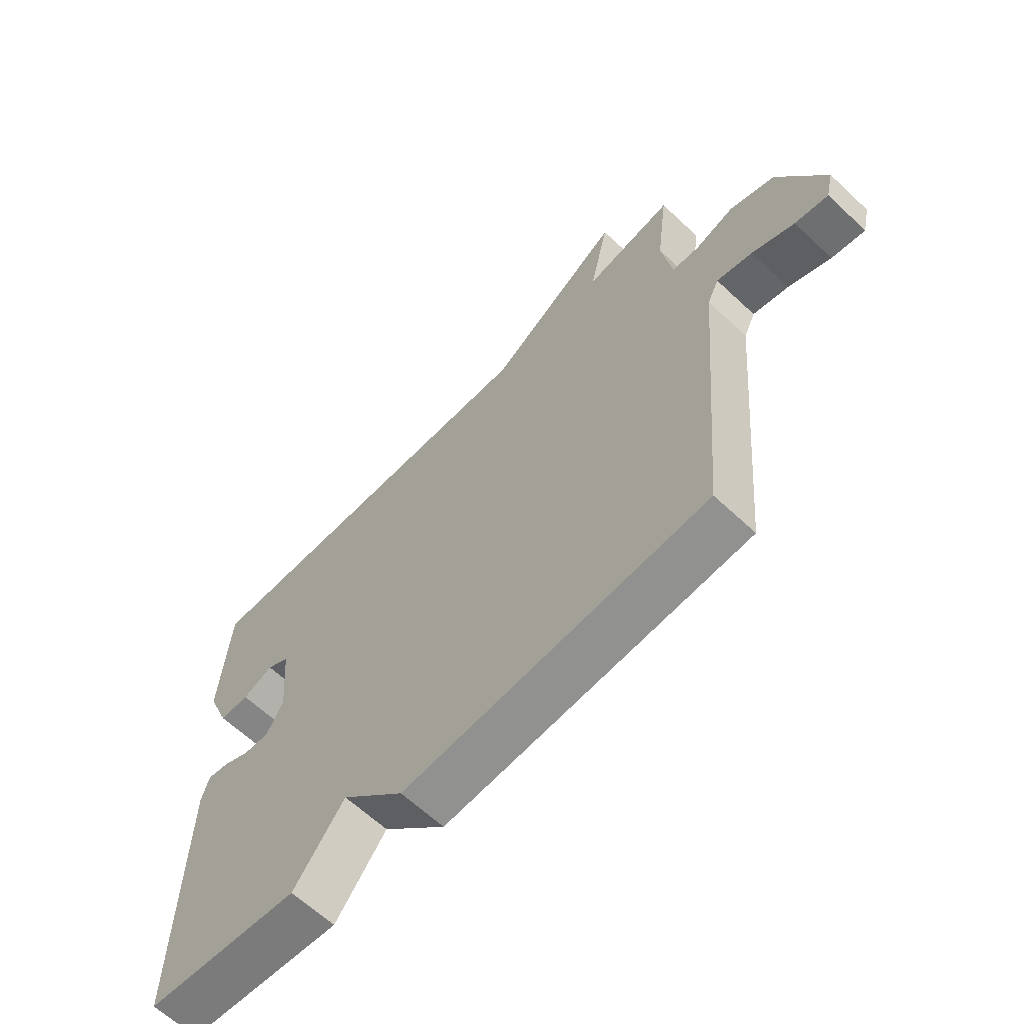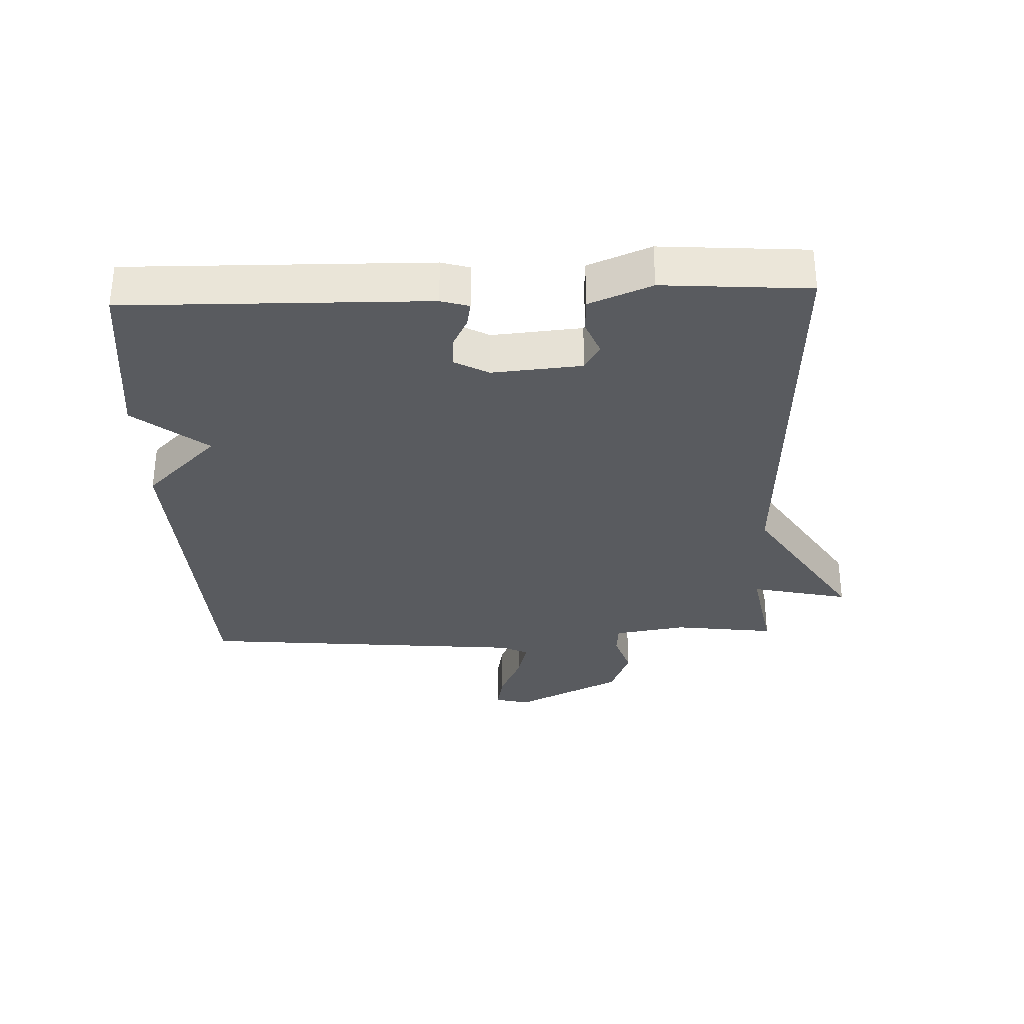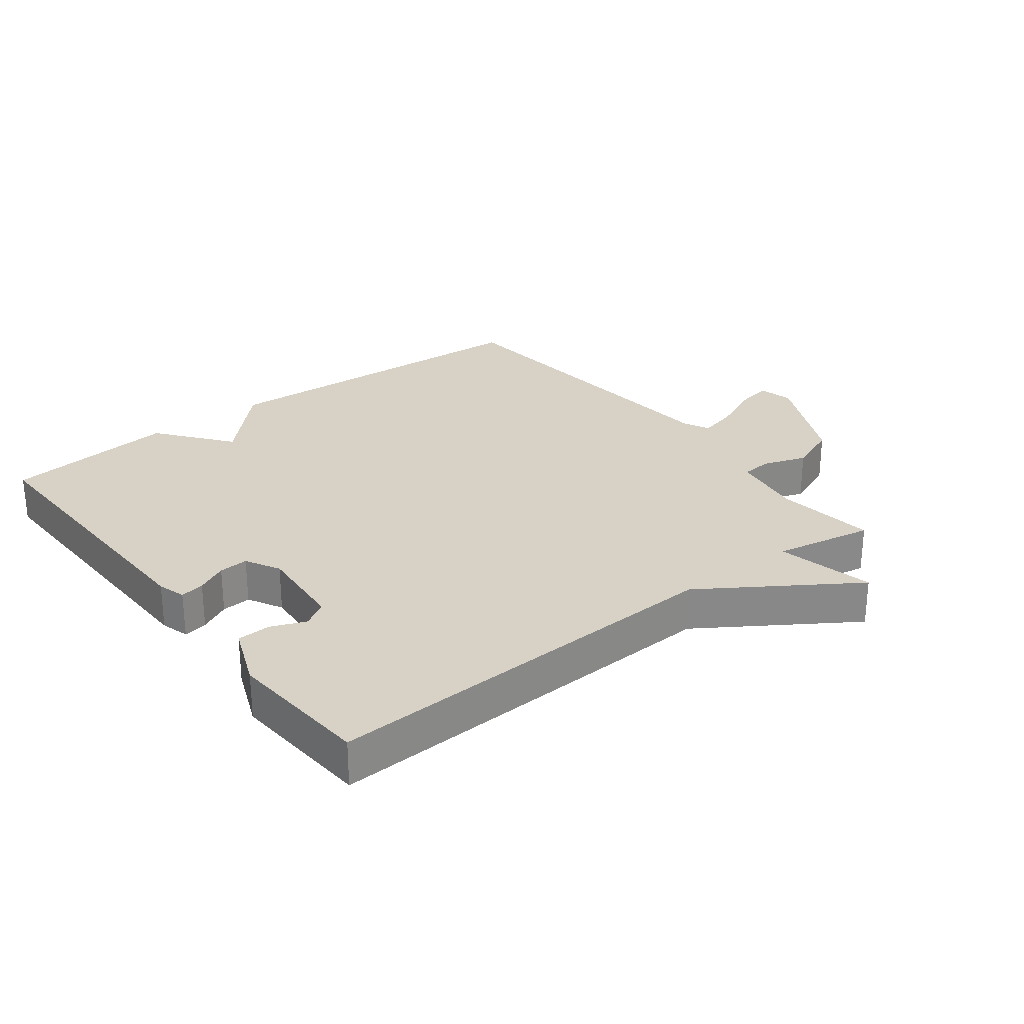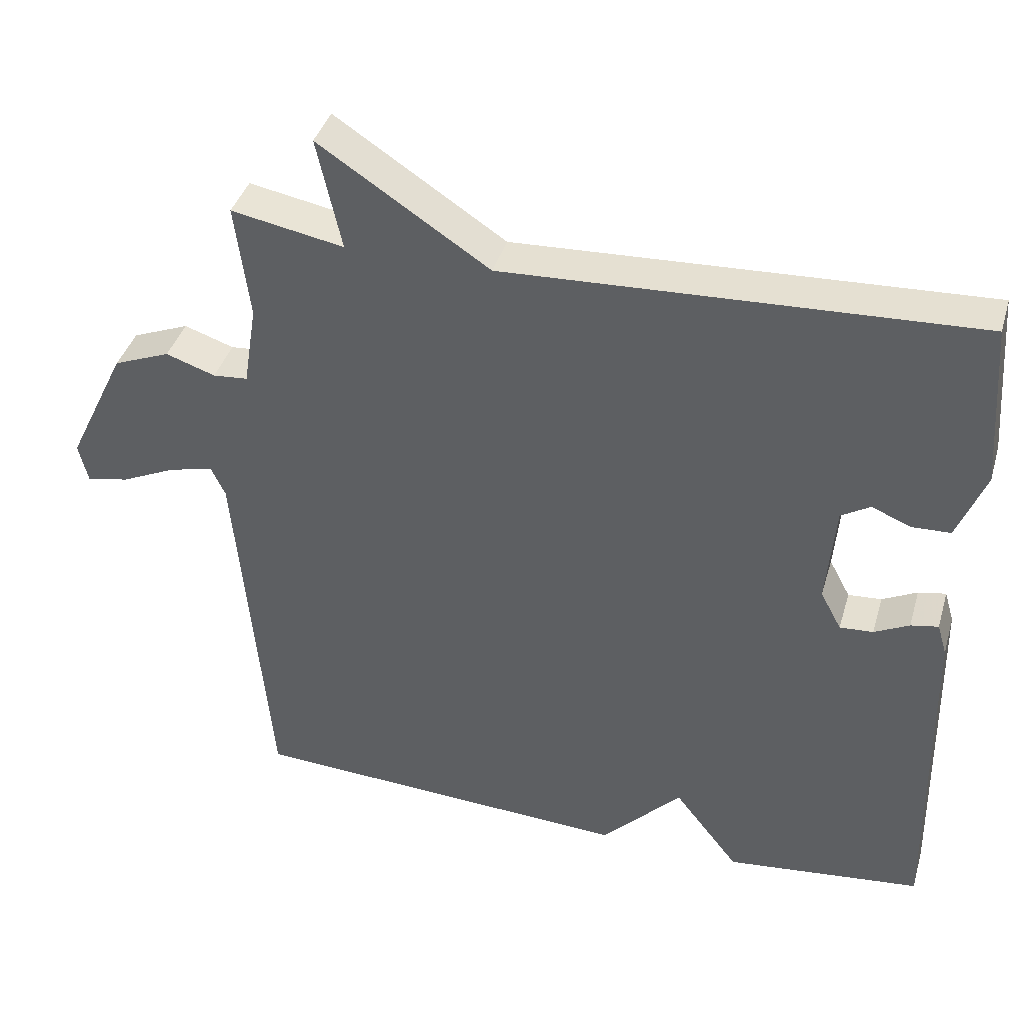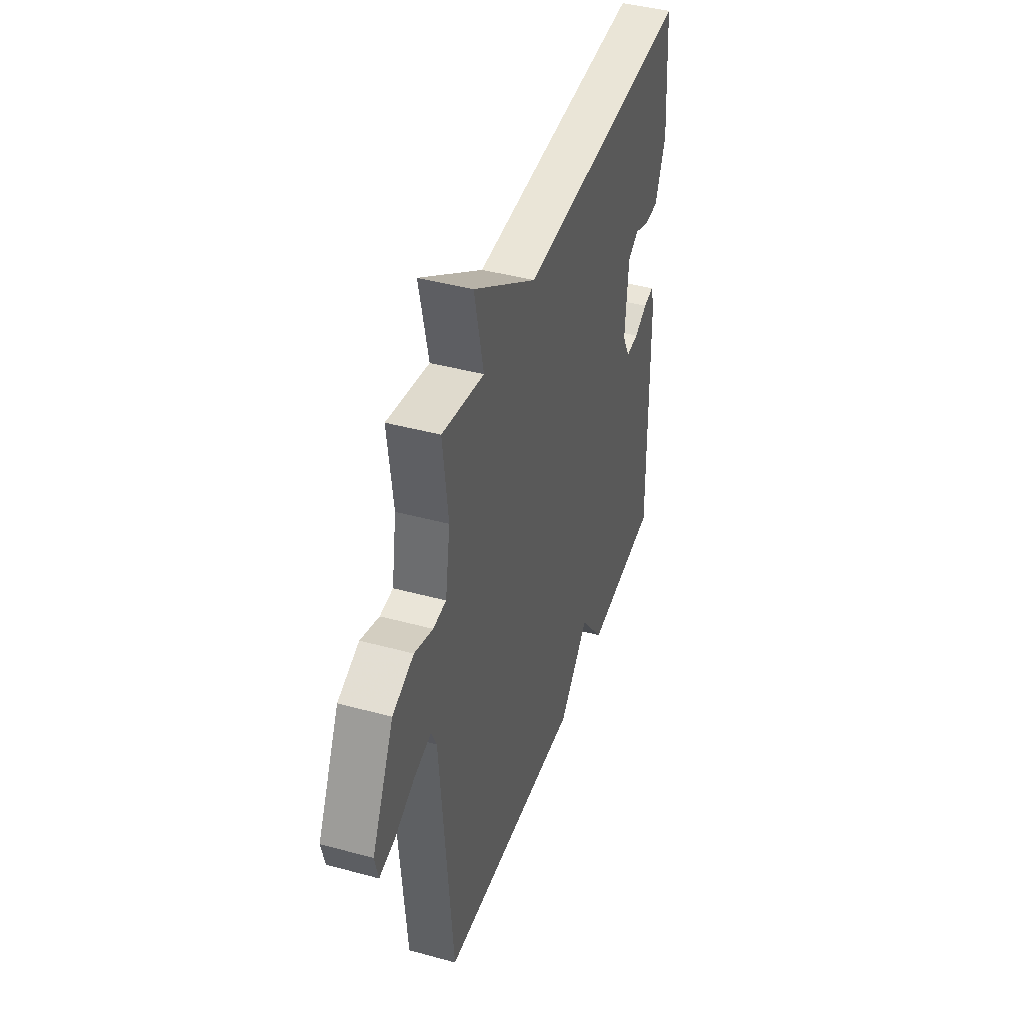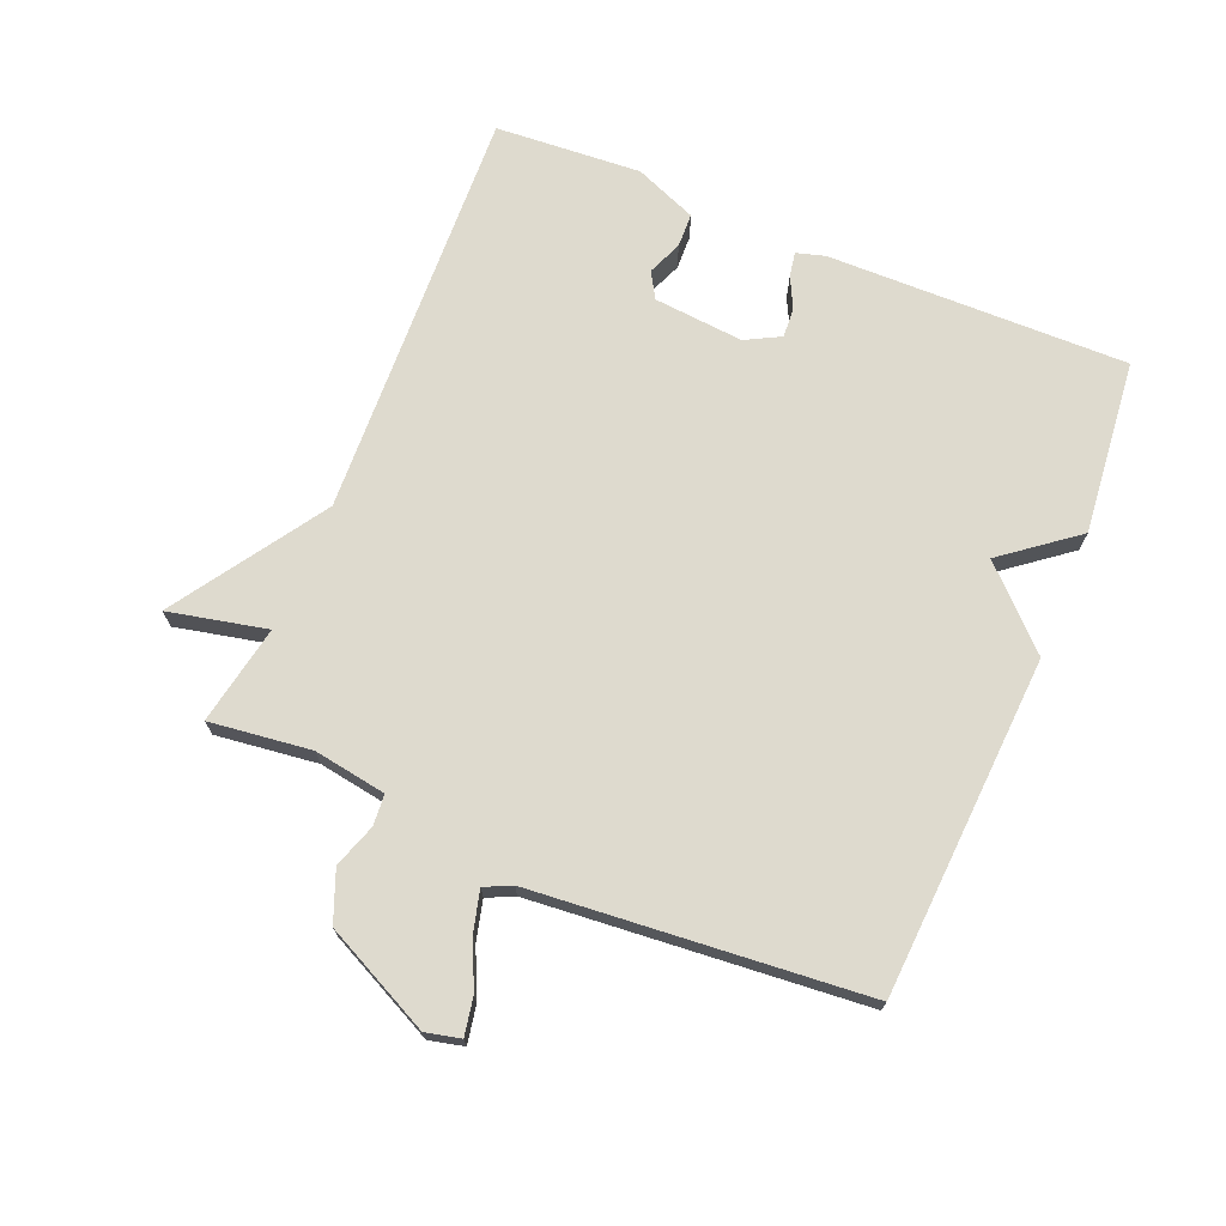
<metadata>
{"format":"obj","ext":"obj","renderer":"f3d","projection":"perspective","resolution":1024,"background":"white","views":[{"elev":-63.5,"azim":46.6,"up":"+Z"},{"elev":-32.1,"azim":-87.8,"up":"+Y"},{"elev":27.4,"azim":-37.6,"up":"+Y"},{"elev":39.4,"azim":-164.1,"up":"+Z"},{"elev":42.3,"azim":108.1,"up":"+Z"},{"elev":71.3,"azim":112.7,"up":"+Y"}]}
</metadata>
<code>
v -0.5 0.07 0.5
v 0.145 0.07 0.471
v 0.379 0.07 0.624
v 0.345 0.07 0.471
v 0.5 0.07 0.5
v 0.48 0.07 0.342
v 0.498 0.07 0.229
v 0.546 0.07 0.225
v 0.614 0.07 0.248
v 0.692 0.07 0.217
v 0.773 0.07 0.05
v 0.76 0.07 -0.004
v 0.702 0.07 0.007
v 0.628 0.07 0.041
v 0.566 0.07 0.057
v 0.546 0.07 0.015
v 0.5 0.07 -0.5
v -0.029 0.07 -0.529
v -0.14 0.07 -0.415
v -0.229 0.07 -0.529
v -0.5 0.07 -0.5
v -0.492 0.07 -0.032
v -0.479 0.07 0.012
v -0.441 0.07 0.005
v -0.393 0.07 -0.019
v -0.347 0.07 -0.022
v -0.318 0.07 0.032
v -0.33 0.07 0.172
v -0.37 0.07 0.196
v -0.424 0.07 0.174
v -0.477 0.07 0.176
v -0.516 0.07 0.273
v -0.5 0 0.5
v 0.145 0 0.471
v 0.379 0 0.624
v 0.345 0 0.471
v 0.5 0 0.5
v 0.48 0 0.342
v 0.498 0 0.229
v 0.546 0 0.225
v 0.614 0 0.248
v 0.692 0 0.217
v 0.773 0 0.05
v 0.76 0 -0.004
v 0.702 0 0.007
v 0.628 0 0.041
v 0.566 0 0.057
v 0.546 0 0.015
v 0.5 0 -0.5
v -0.029 0 -0.529
v -0.14 0 -0.415
v -0.229 0 -0.529
v -0.5 0 -0.5
v -0.492 0 -0.032
v -0.479 0 0.012
v -0.441 0 0.005
v -0.393 0 -0.019
v -0.347 0 -0.022
v -0.318 0 0.032
v -0.33 0 0.172
v -0.37 0 0.196
v -0.424 0 0.174
v -0.477 0 0.176
v -0.516 0 0.273
f 32 1 2
f 31 32 2
f 30 31 2
f 29 30 2
f 28 29 2
f 27 28 2
f 2 3 4
f 27 2 4
f 26 27 4
f 23 24 25
f 22 23 25
f 21 22 25
f 20 21 25
f 19 20 25
f 19 25 26
f 19 26 4
f 18 19 4
f 17 18 4
f 16 17 4
f 12 13 14
f 11 12 14
f 10 11 14
f 9 10 14
f 8 9 14
f 7 8 14 15
f 4 5 6
f 4 6 7
f 4 7 15 16
f 34 33 64
f 34 64 63
f 34 63 62
f 34 62 61
f 34 61 60
f 34 60 59
f 36 35 34
f 36 34 59
f 36 59 58
f 57 56 55
f 57 55 54
f 57 54 53
f 57 53 52
f 57 52 51
f 58 57 51
f 36 58 51
f 36 51 50
f 36 50 49
f 36 49 48
f 46 45 44
f 46 44 43
f 46 43 42
f 46 42 41
f 46 41 40
f 47 46 40 39
f 38 37 36
f 39 38 36
f 48 47 39 36
f 1 33 34 2
f 2 34 35 3
f 3 35 36 4
f 4 36 37 5
f 5 37 38 6
f 6 38 39 7
f 7 39 40 8
f 8 40 41 9
f 9 41 42 10
f 10 42 43 11
f 11 43 44 12
f 12 44 45 13
f 13 45 46 14
f 14 46 47 15
f 15 47 48 16
f 16 48 49 17
f 17 49 50 18
f 18 50 51 19
f 19 51 52 20
f 20 52 53 21
f 21 53 54 22
f 22 54 55 23
f 23 55 56 24
f 24 56 57 25
f 25 57 58 26
f 26 58 59 27
f 27 59 60 28
f 28 60 61 29
f 29 61 62 30
f 30 62 63 31
f 31 63 64 32
f 32 64 33 1

</code>
